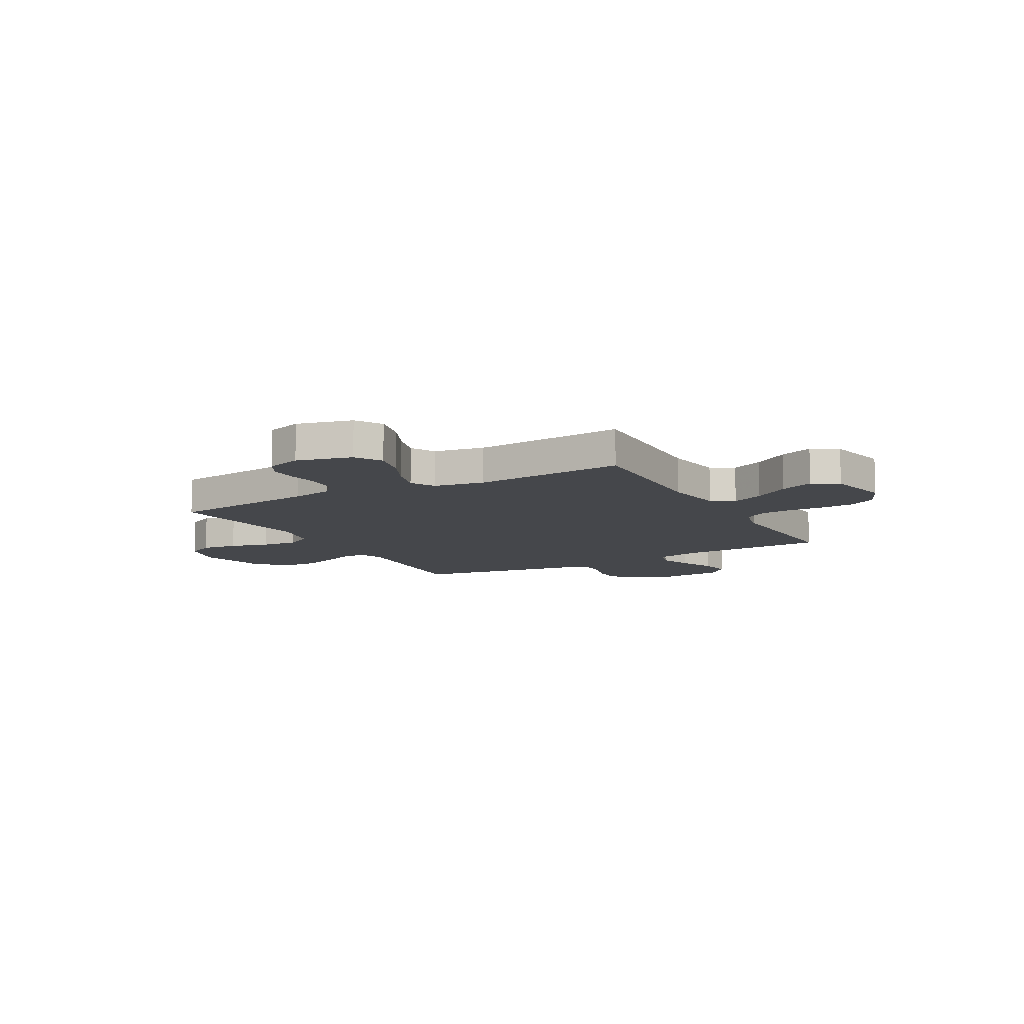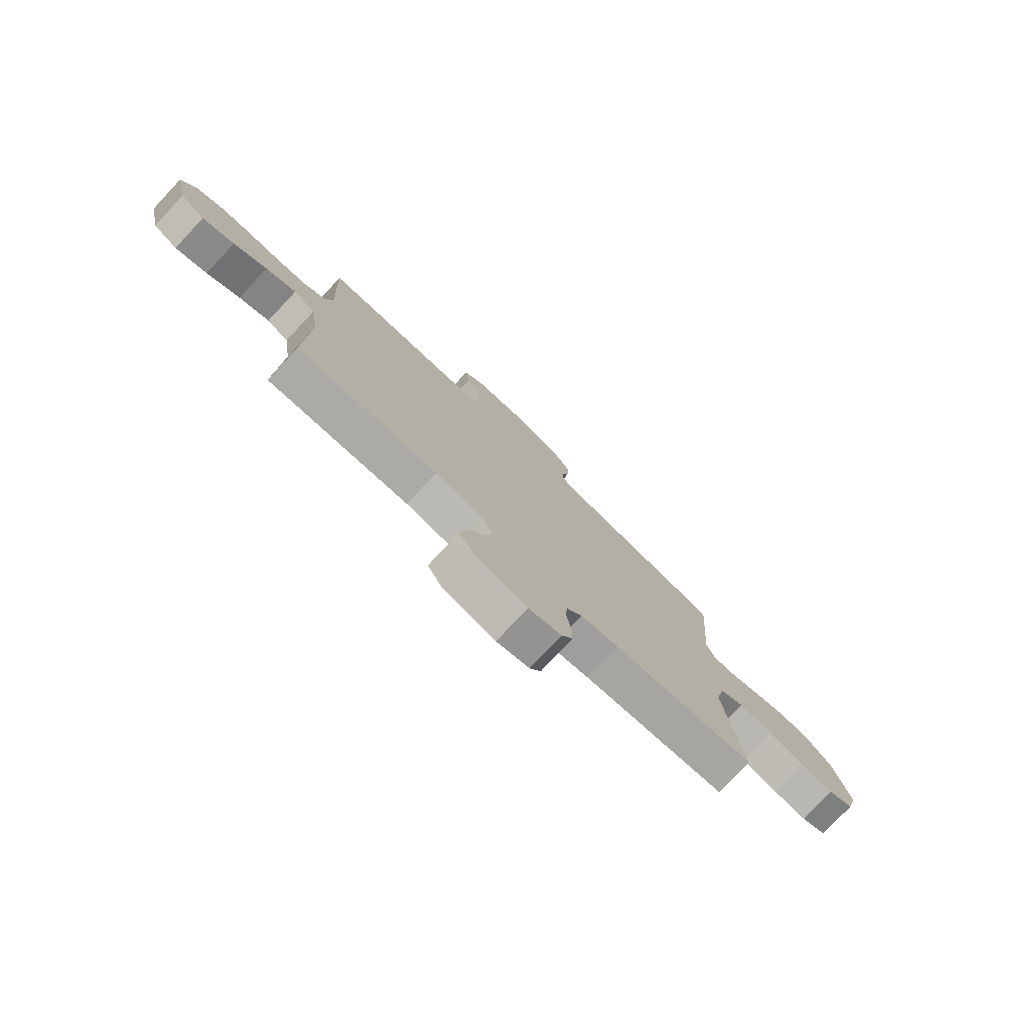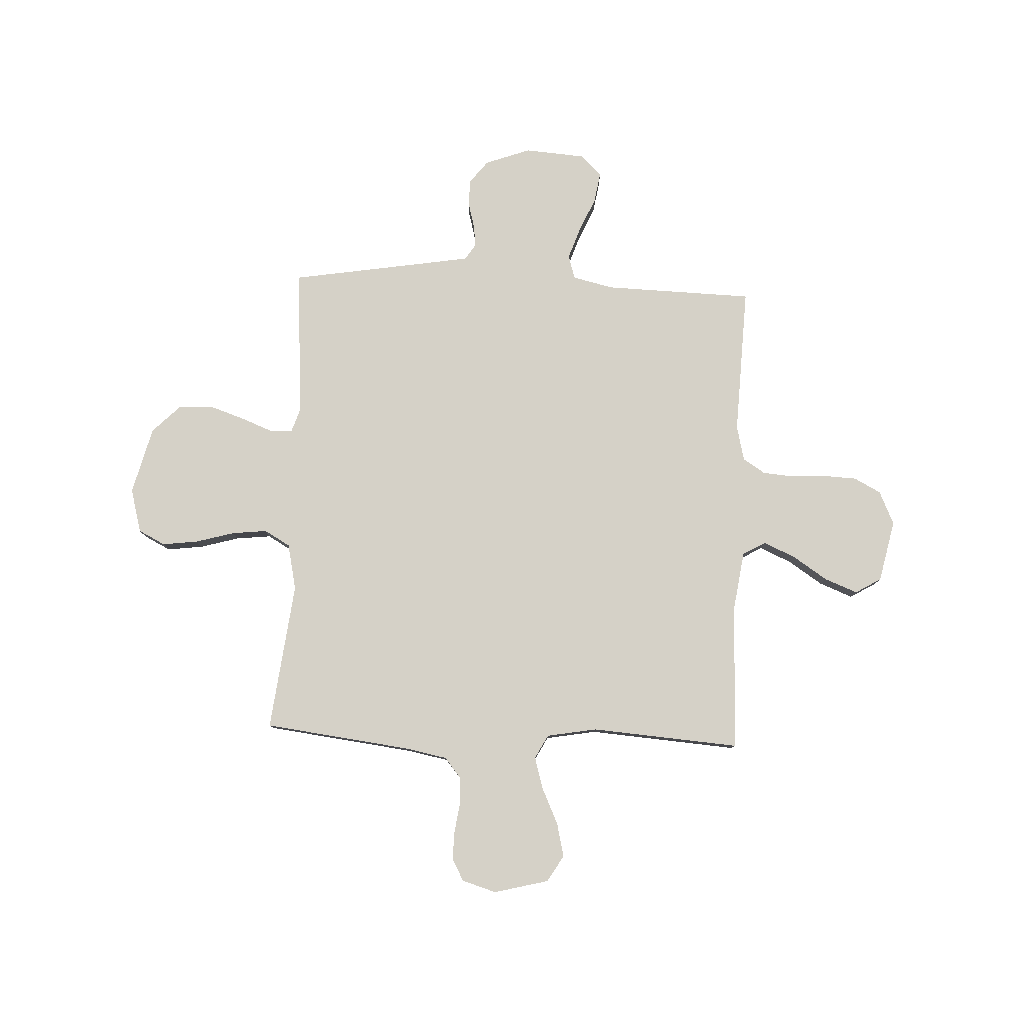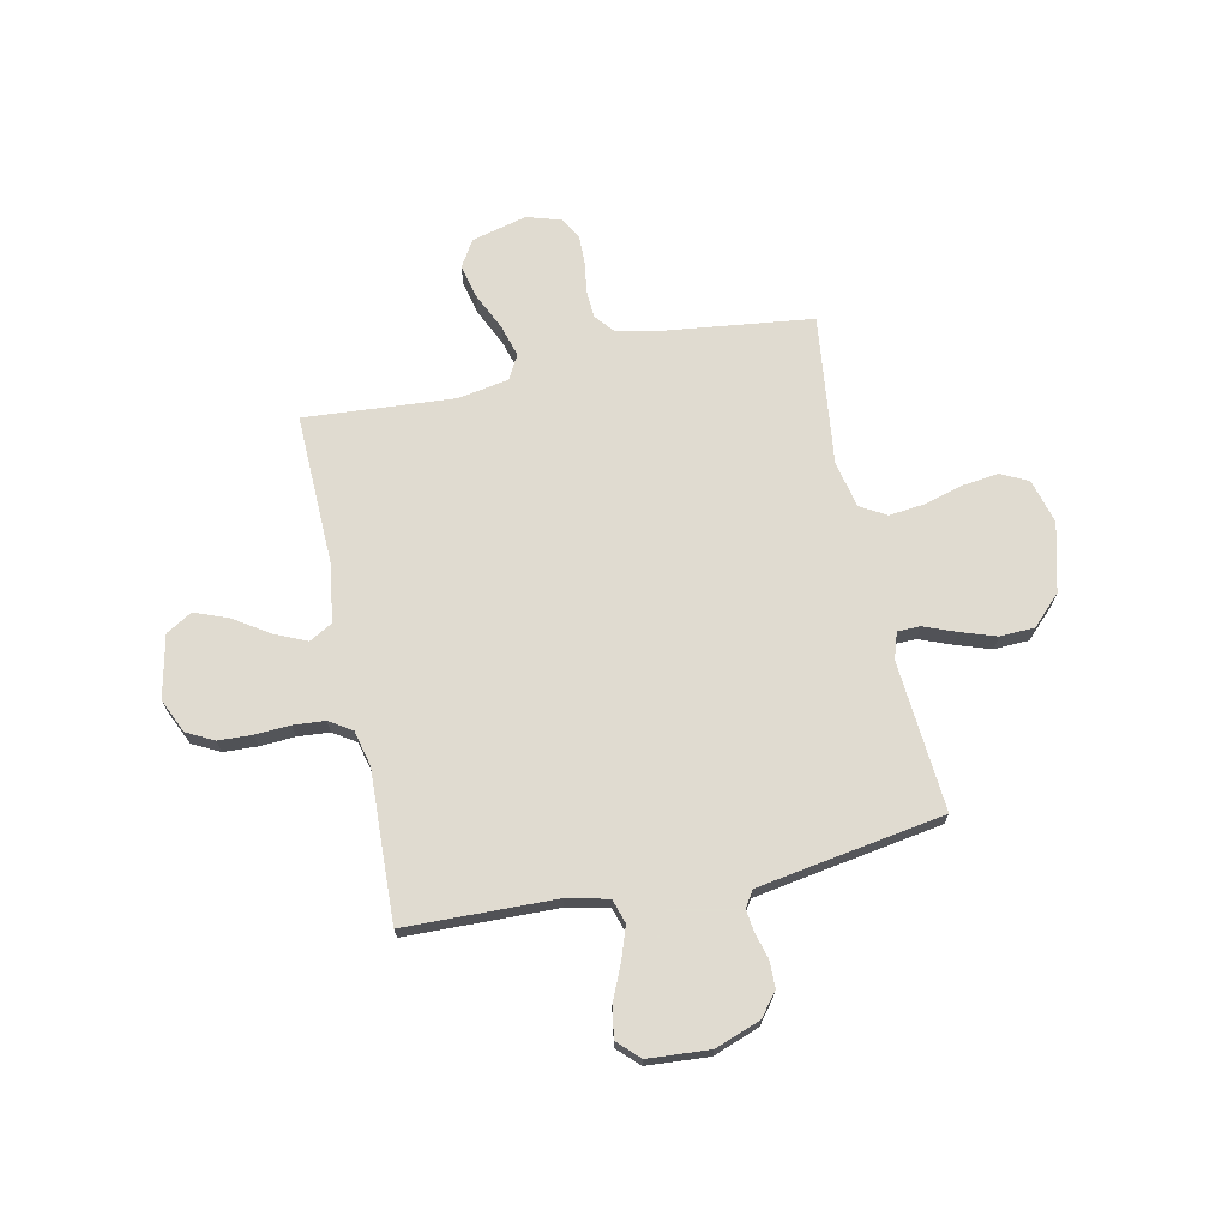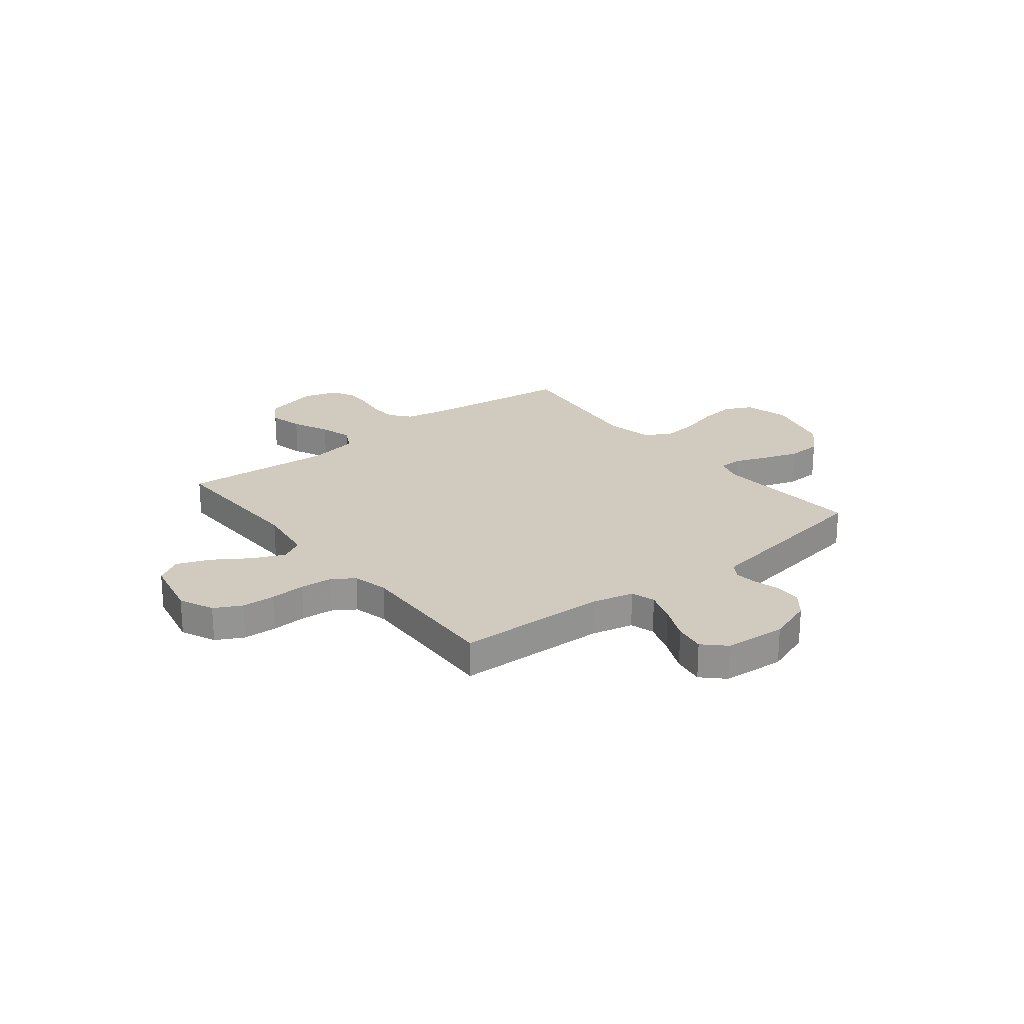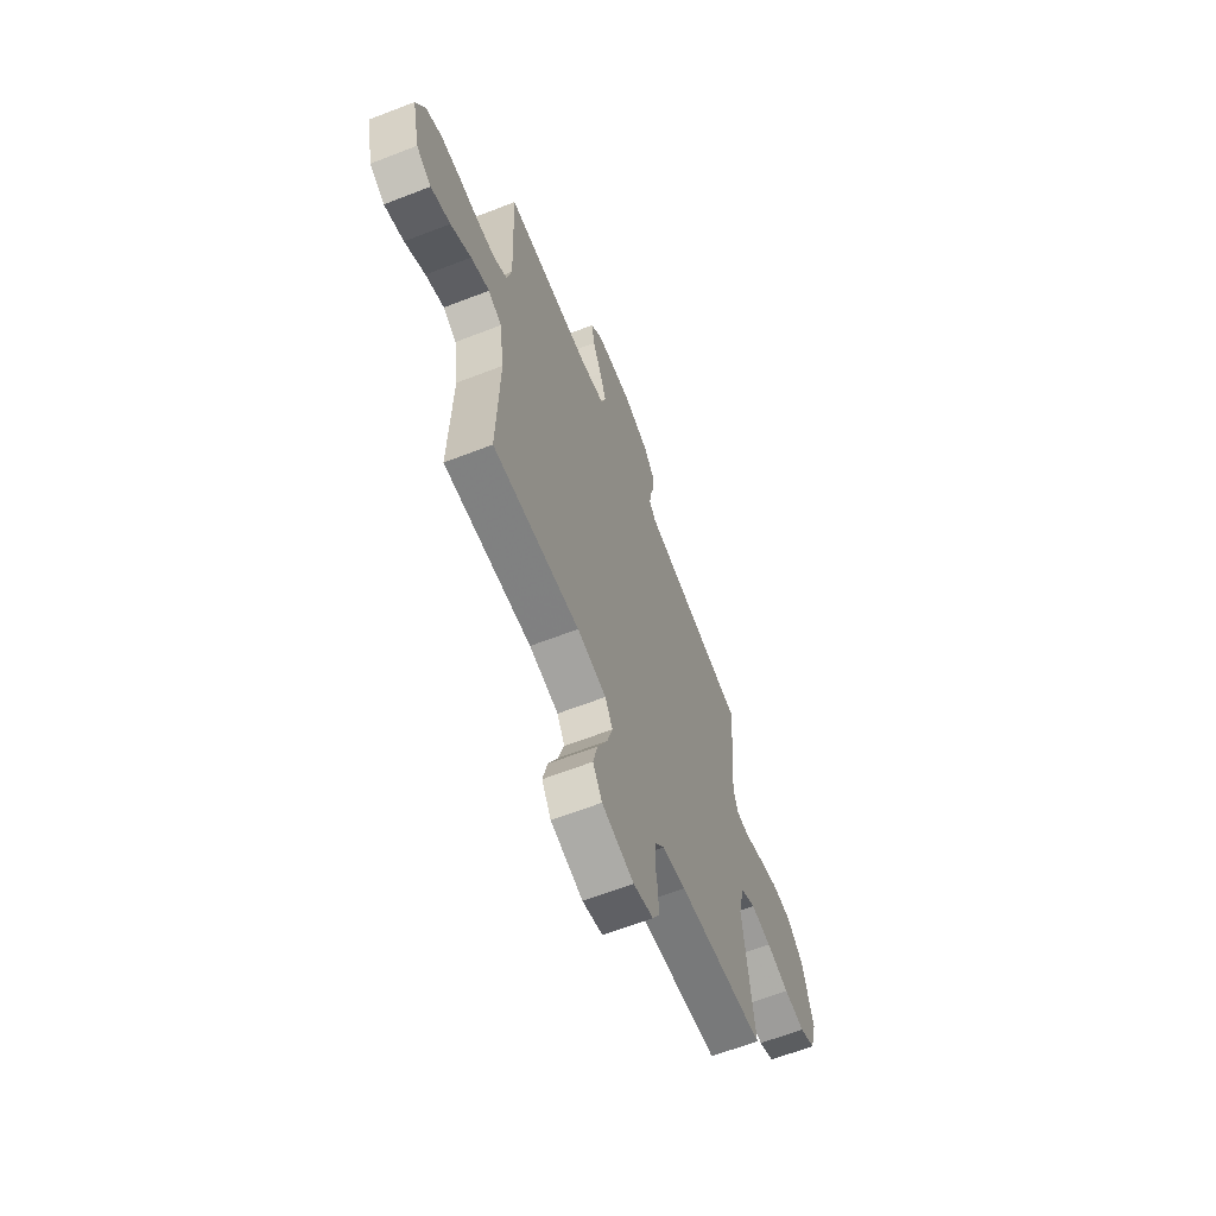
<metadata>
{"format":"obj","ext":"obj","renderer":"f3d","projection":"perspective","resolution":1024,"background":"white","views":[{"elev":-10.4,"azim":-150.8,"up":"+Y"},{"elev":-78.3,"azim":-43.2,"up":"+Z"},{"elev":79.7,"azim":-177.5,"up":"+Y"},{"elev":69.8,"azim":-12.0,"up":"+Y"},{"elev":23.3,"azim":-38.3,"up":"+Y"},{"elev":-64.0,"azim":-68.6,"up":"+Z"}]}
</metadata>
<code>
v -0.5 0.07 -0.5
v -0.492 0.07 -0.2
v -0.509 0.07 -0.082
v -0.555 0.07 -0.056
v -0.619 0.07 -0.084
v -0.689 0.07 -0.13
v -0.756 0.07 -0.156
v -0.808 0.07 -0.125
v -0.835 0.07 0
v -0.804 0.07 0.068
v -0.75 0.07 0.096
v -0.683 0.07 0.099
v -0.613 0.07 0.095
v -0.55 0.07 0.1
v -0.505 0.07 0.129
v -0.488 0.07 0.2
v -0.5 0.07 0.5
v -0.2 0.07 0.508
v -0.117 0.07 0.527
v -0.102 0.07 0.575
v -0.124 0.07 0.639
v -0.155 0.07 0.709
v -0.165 0.07 0.771
v -0.123 0.07 0.812
v 0 0.07 0.821
v 0.091 0.07 0.788
v 0.127 0.07 0.742
v 0.128 0.07 0.689
v 0.114 0.07 0.638
v 0.108 0.07 0.593
v 0.129 0.07 0.561
v 0.2 0.07 0.549
v 0.5 0.07 0.5
v 0.477 0.07 0.2
v 0.494 0.07 0.148
v 0.539 0.07 0.147
v 0.603 0.07 0.172
v 0.674 0.07 0.196
v 0.743 0.07 0.193
v 0.8 0.07 0.136
v 0.835 0.07 0
v 0.811 0.07 -0.089
v 0.757 0.07 -0.116
v 0.685 0.07 -0.107
v 0.607 0.07 -0.085
v 0.536 0.07 -0.077
v 0.484 0.07 -0.107
v 0.464 0.07 -0.2
v 0.5 0.07 -0.5
v 0.2 0.07 -0.537
v 0.119 0.07 -0.553
v 0.086 0.07 -0.593
v 0.083 0.07 -0.648
v 0.092 0.07 -0.709
v 0.093 0.07 -0.766
v 0.069 0.07 -0.81
v 0 0.07 -0.831
v -0.11 0.07 -0.803
v -0.142 0.07 -0.75
v -0.126 0.07 -0.682
v -0.092 0.07 -0.609
v -0.073 0.07 -0.544
v -0.099 0.07 -0.496
v -0.2 0.07 -0.478
v -0.5 0 -0.5
v -0.492 0 -0.2
v -0.509 0 -0.082
v -0.555 0 -0.056
v -0.619 0 -0.084
v -0.689 0 -0.13
v -0.756 0 -0.156
v -0.808 0 -0.125
v -0.835 0 0
v -0.804 0 0.068
v -0.75 0 0.096
v -0.683 0 0.099
v -0.613 0 0.095
v -0.55 0 0.1
v -0.505 0 0.129
v -0.488 0 0.2
v -0.5 0 0.5
v -0.2 0 0.508
v -0.117 0 0.527
v -0.102 0 0.575
v -0.124 0 0.639
v -0.155 0 0.709
v -0.165 0 0.771
v -0.123 0 0.812
v 0 0 0.821
v 0.091 0 0.788
v 0.127 0 0.742
v 0.128 0 0.689
v 0.114 0 0.638
v 0.108 0 0.593
v 0.129 0 0.561
v 0.2 0 0.549
v 0.5 0 0.5
v 0.477 0 0.2
v 0.494 0 0.148
v 0.539 0 0.147
v 0.603 0 0.172
v 0.674 0 0.196
v 0.743 0 0.193
v 0.8 0 0.136
v 0.835 0 0
v 0.811 0 -0.089
v 0.757 0 -0.116
v 0.685 0 -0.107
v 0.607 0 -0.085
v 0.536 0 -0.077
v 0.484 0 -0.107
v 0.464 0 -0.2
v 0.5 0 -0.5
v 0.2 0 -0.537
v 0.119 0 -0.553
v 0.086 0 -0.593
v 0.083 0 -0.648
v 0.092 0 -0.709
v 0.093 0 -0.766
v 0.069 0 -0.81
v 0 0 -0.831
v -0.11 0 -0.803
v -0.142 0 -0.75
v -0.126 0 -0.682
v -0.092 0 -0.609
v -0.073 0 -0.544
v -0.099 0 -0.496
v -0.2 0 -0.478
f 58 59 60 61
f 58 61 62
f 57 58 62
f 56 57 62
f 53 54 55 56
f 52 53 56 62
f 51 52 62 63
f 48 49 50
f 47 48 50 51
f 42 43 44 45
f 42 45 46
f 41 42 46
f 40 41 46
f 39 40 46 47
f 36 37 38 39
f 32 33 34
f 31 32 34 35
f 26 27 28 29
f 26 29 30
f 25 26 30
f 24 25 30
f 21 22 23 24
f 20 21 24 30
f 19 20 30 31
f 16 17 18
f 15 16 18 19
f 10 11 12 13
f 10 13 14
f 9 10 14
f 8 9 14
f 5 6 7 8
f 4 5 8 14
f 3 4 14 15
f 64 1 2
f 63 64 2 3
f 47 51 63 3
f 36 39 47
f 35 36 47 3
f 19 31 35
f 3 15 19 35
f 125 124 123 122
f 126 125 122
f 126 122 121
f 126 121 120
f 120 119 118 117
f 126 120 117 116
f 127 126 116 115
f 114 113 112
f 115 114 112 111
f 109 108 107 106
f 110 109 106
f 110 106 105
f 110 105 104
f 111 110 104 103
f 103 102 101 100
f 98 97 96
f 99 98 96 95
f 93 92 91 90
f 94 93 90
f 94 90 89
f 94 89 88
f 88 87 86 85
f 94 88 85 84
f 95 94 84 83
f 82 81 80
f 83 82 80 79
f 77 76 75 74
f 78 77 74
f 78 74 73
f 78 73 72
f 72 71 70 69
f 78 72 69 68
f 79 78 68 67
f 66 65 128
f 67 66 128 127
f 67 127 115 111
f 111 103 100
f 67 111 100 99
f 99 95 83
f 99 83 79 67
f 1 65 66 2
f 2 66 67 3
f 3 67 68 4
f 4 68 69 5
f 5 69 70 6
f 6 70 71 7
f 7 71 72 8
f 8 72 73 9
f 9 73 74 10
f 10 74 75 11
f 11 75 76 12
f 12 76 77 13
f 13 77 78 14
f 14 78 79 15
f 15 79 80 16
f 16 80 81 17
f 17 81 82 18
f 18 82 83 19
f 19 83 84 20
f 20 84 85 21
f 21 85 86 22
f 22 86 87 23
f 23 87 88 24
f 24 88 89 25
f 25 89 90 26
f 26 90 91 27
f 27 91 92 28
f 28 92 93 29
f 29 93 94 30
f 30 94 95 31
f 31 95 96 32
f 32 96 97 33
f 33 97 98 34
f 34 98 99 35
f 35 99 100 36
f 36 100 101 37
f 37 101 102 38
f 38 102 103 39
f 39 103 104 40
f 40 104 105 41
f 41 105 106 42
f 42 106 107 43
f 43 107 108 44
f 44 108 109 45
f 45 109 110 46
f 46 110 111 47
f 47 111 112 48
f 48 112 113 49
f 49 113 114 50
f 50 114 115 51
f 51 115 116 52
f 52 116 117 53
f 53 117 118 54
f 54 118 119 55
f 55 119 120 56
f 56 120 121 57
f 57 121 122 58
f 58 122 123 59
f 59 123 124 60
f 60 124 125 61
f 61 125 126 62
f 62 126 127 63
f 63 127 128 64
f 64 128 65 1

</code>
